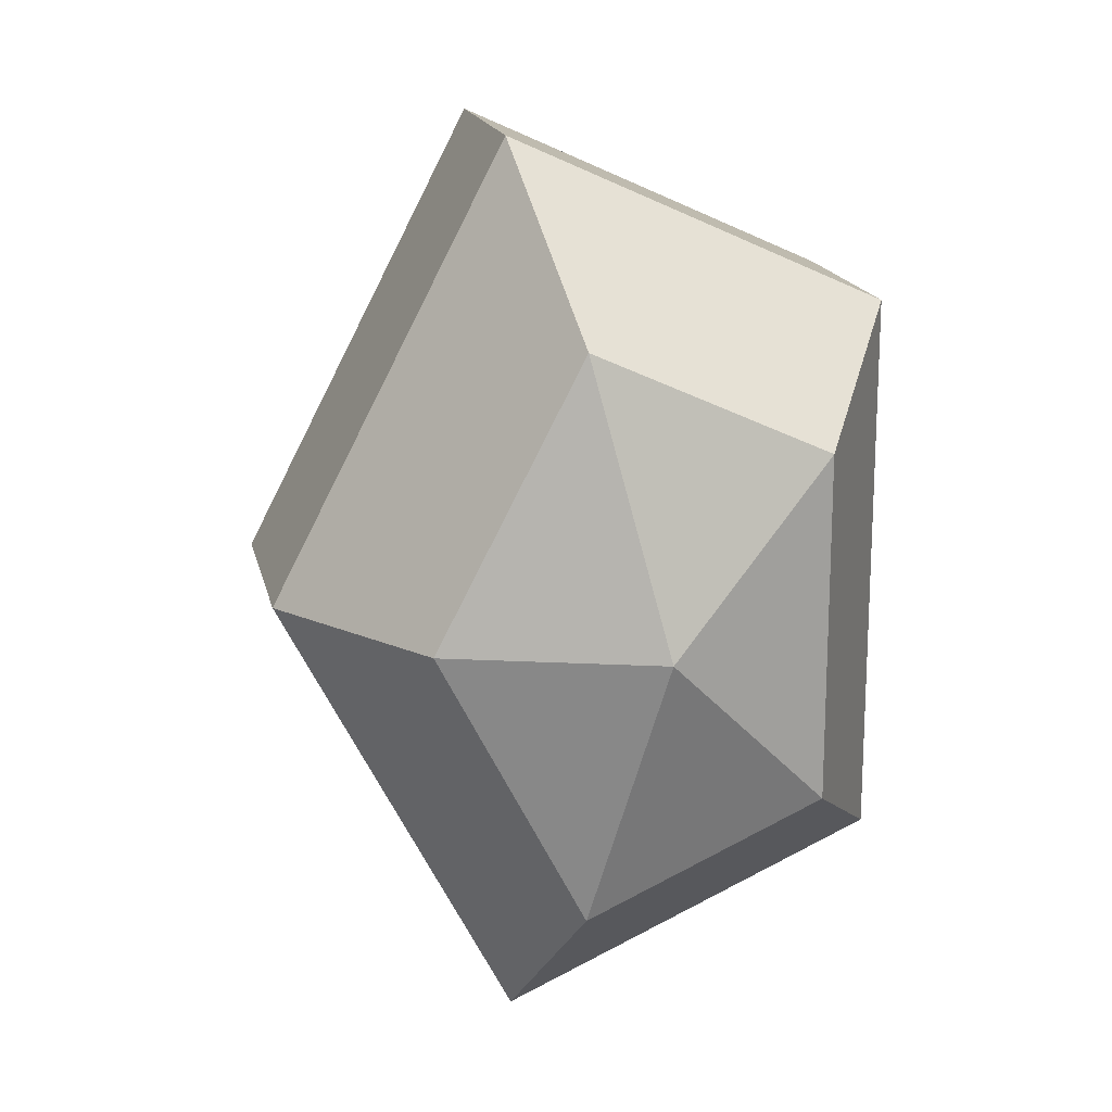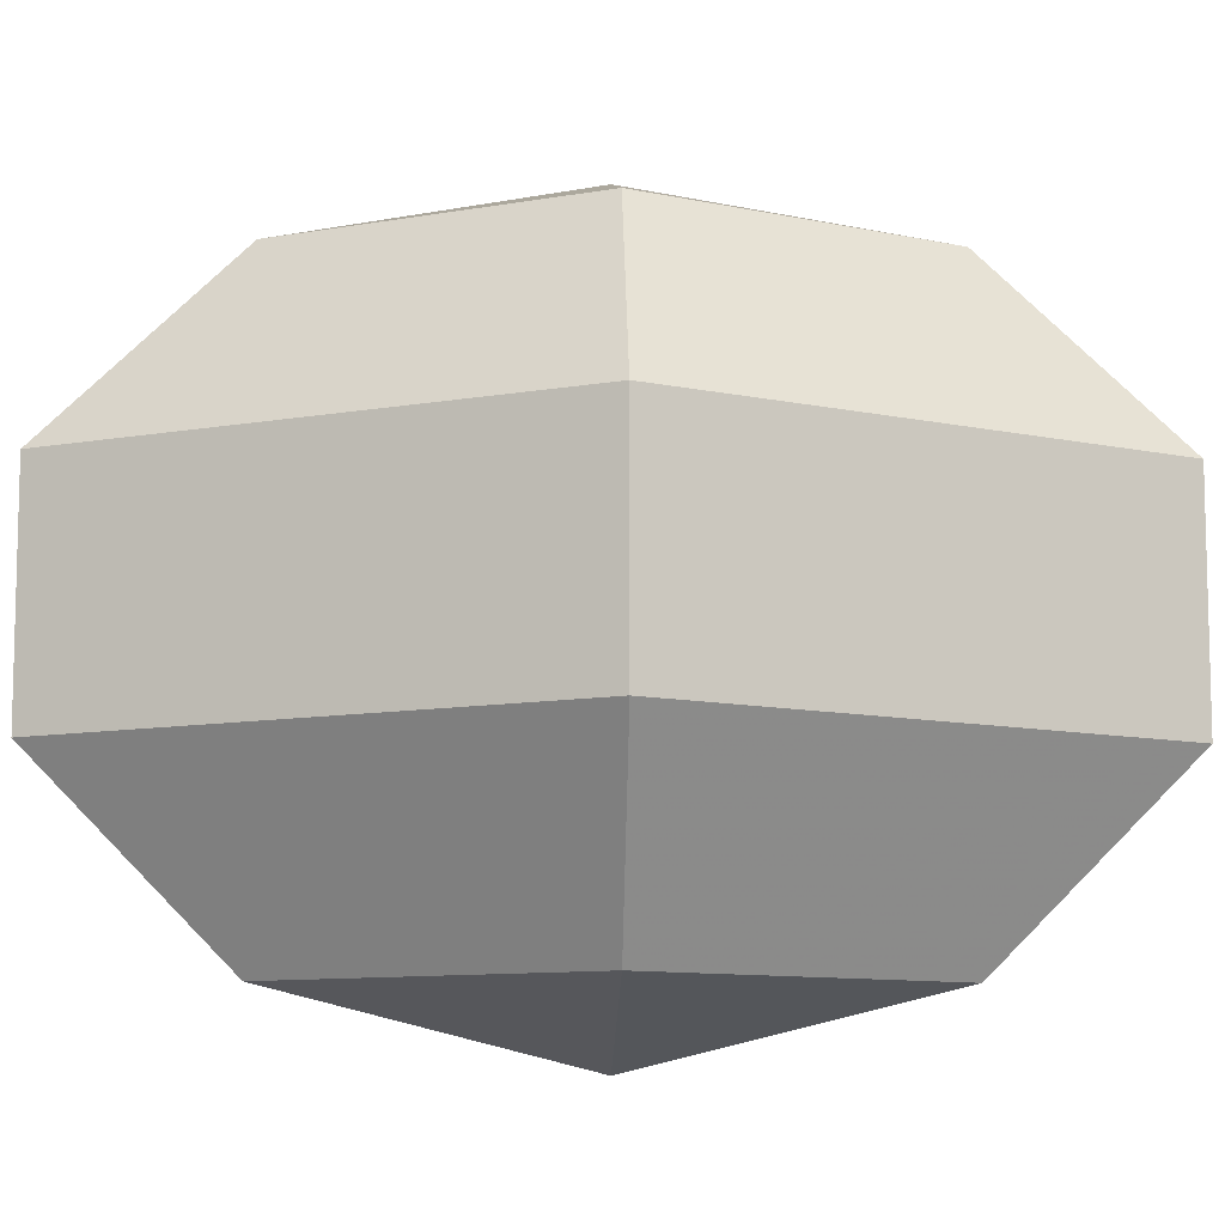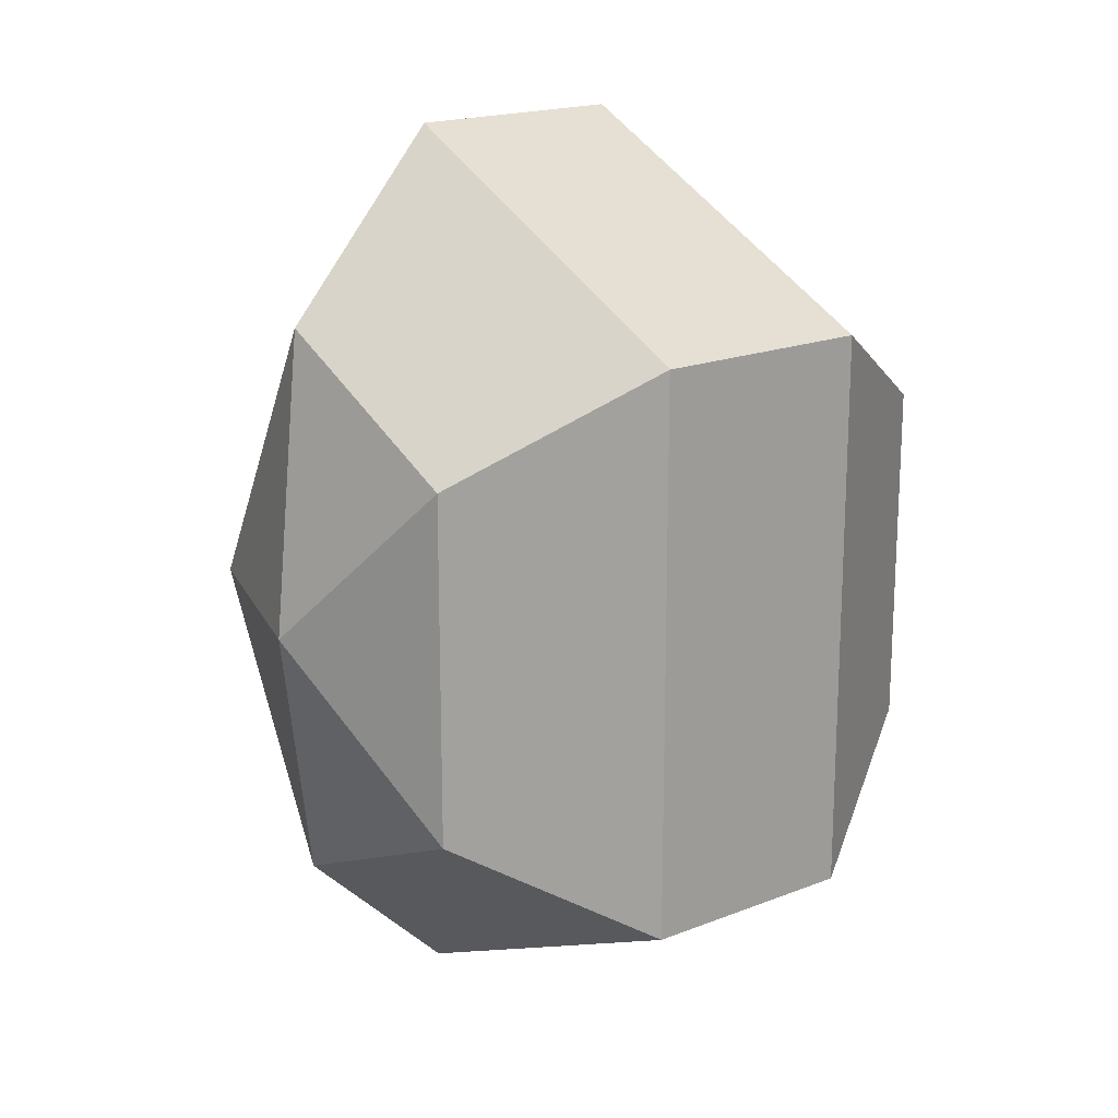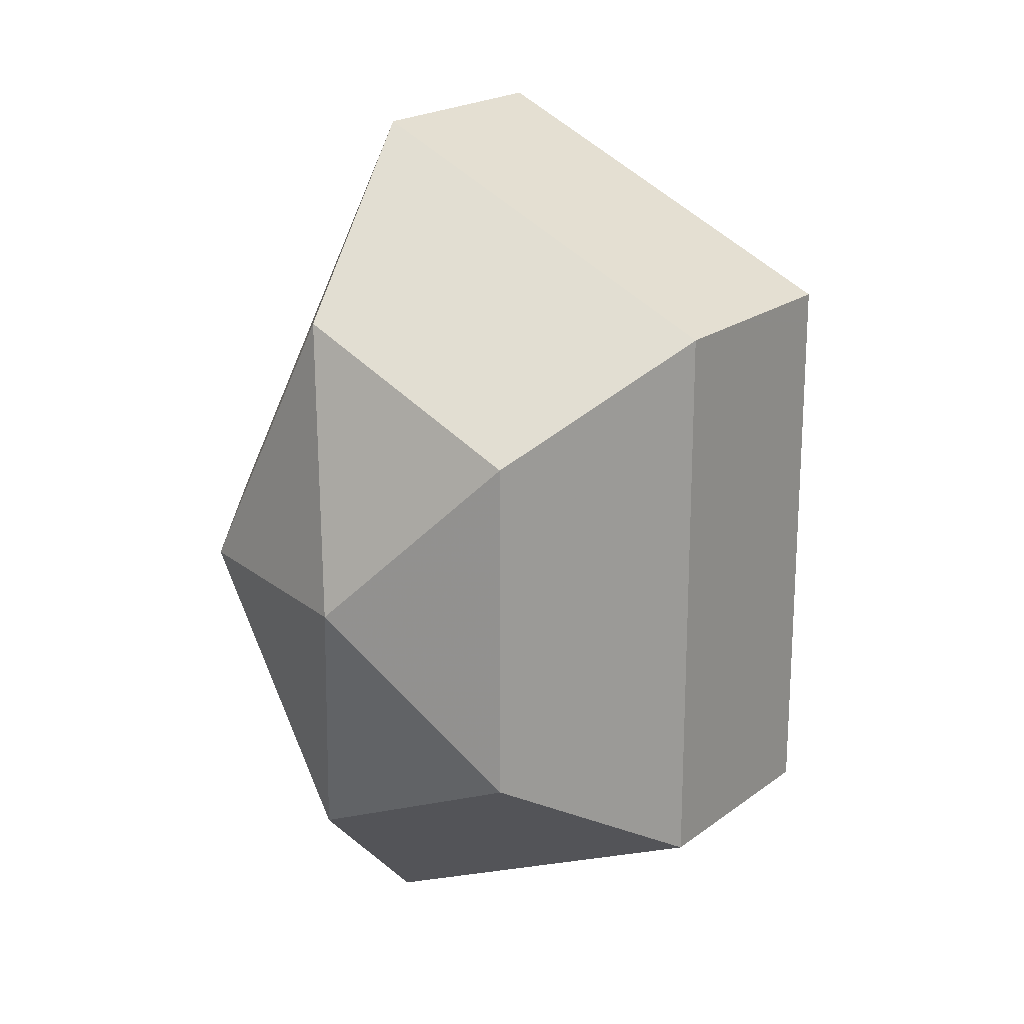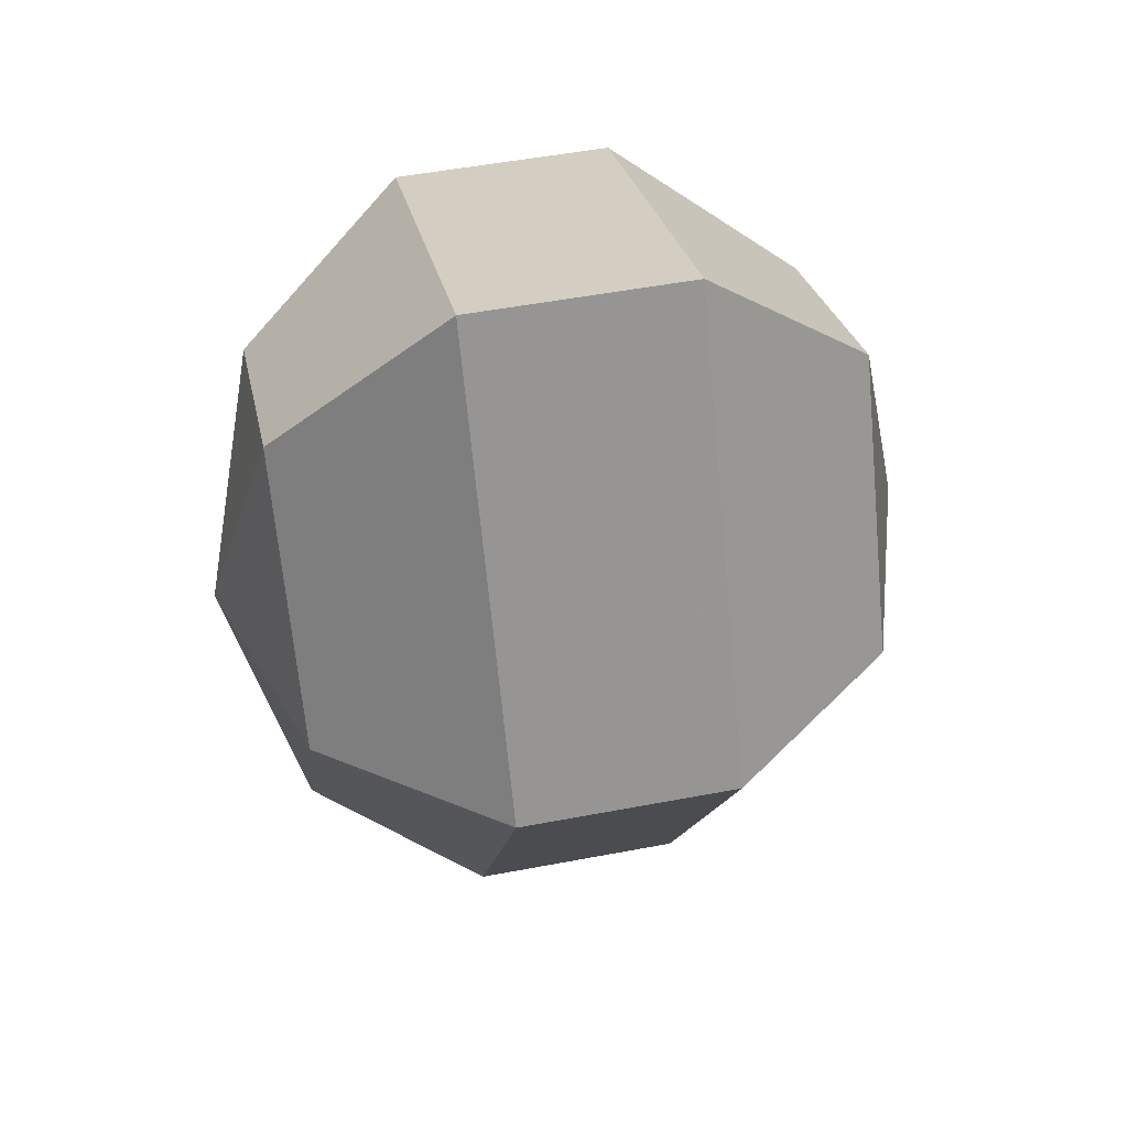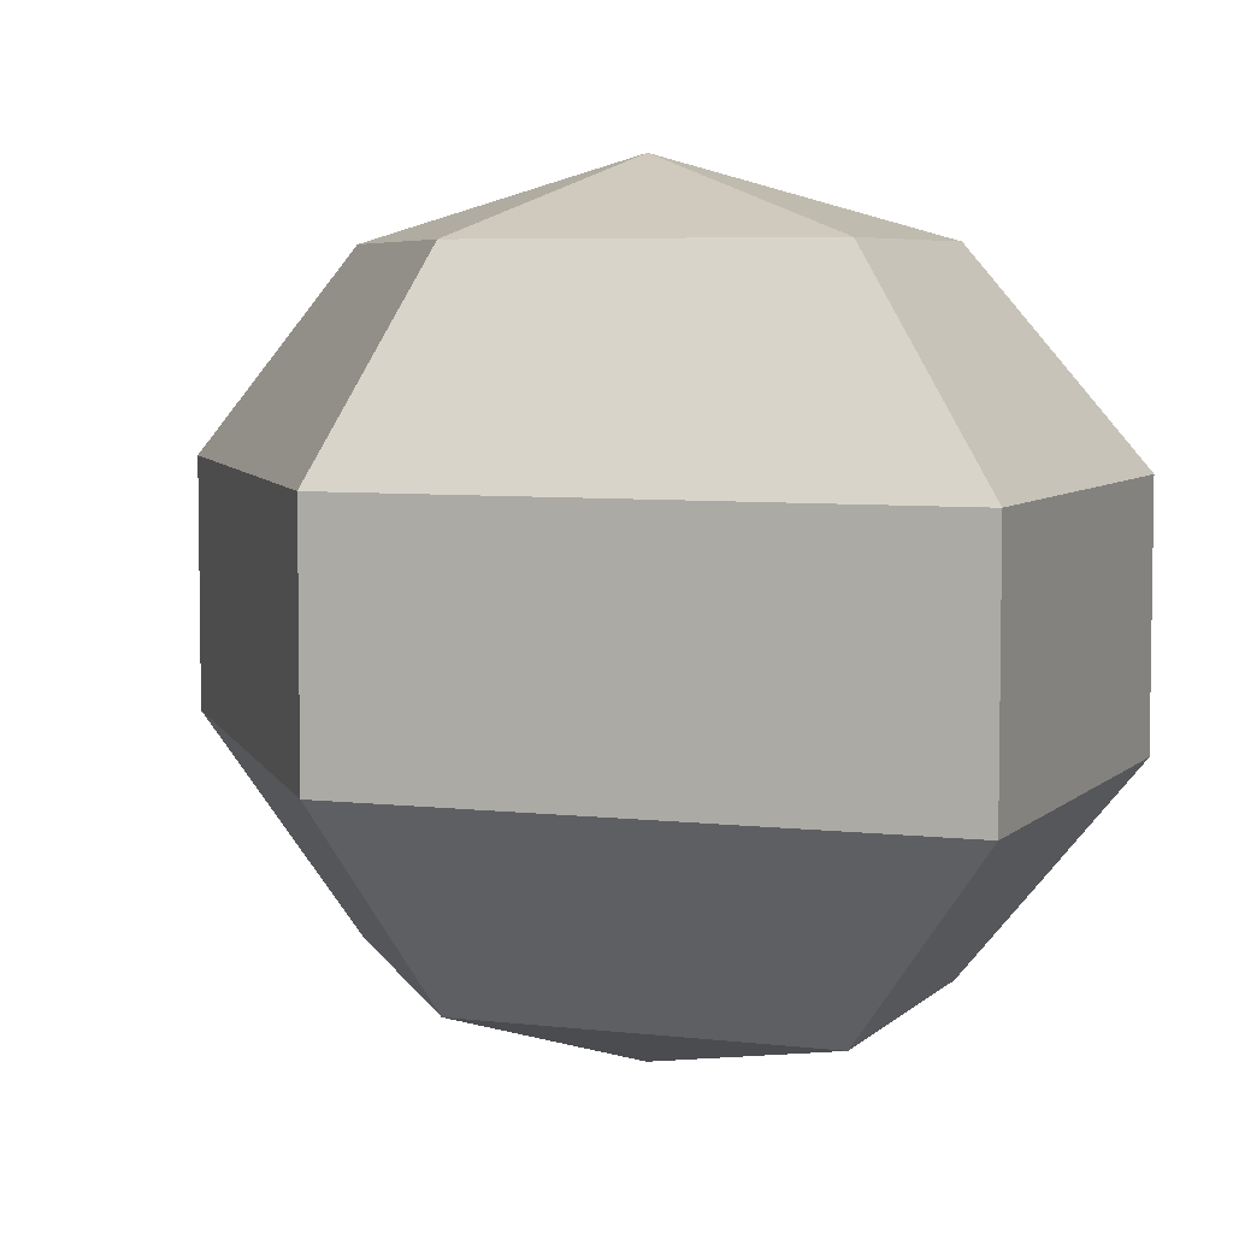
<metadata>
{"format":"obj","ext":"obj","renderer":"f3d","projection":"perspective","resolution":1024,"background":"white","views":[{"elev":17.1,"azim":-12.2,"up":"+Y"},{"elev":-9.8,"azim":-92.2,"up":"+Z"},{"elev":18.4,"azim":52.8,"up":"+Y"},{"elev":20.3,"azim":36.9,"up":"+Y"},{"elev":50.6,"azim":-101.8,"up":"+Y"},{"elev":5.8,"azim":-42.6,"up":"+Z"}]}
</metadata>
<code>
v 299 84 177.5
v 299 84 177.5
v 299 84 177.5
v 299 84 177.5
v 299 84 177.5
v 299 84 177.5
v 295.2 84 178.7
v 297.8 78.91 178.7
v 302.1 80.86 178.7
v 302.1 87.14 178.7
v 297.8 89.09 178.7
v 295.2 84 178.7
v 292.8 84 182
v 297.1 75.77 182
v 304 78.91 182
v 304 89.09 182
v 297.1 92.23 182
v 292.8 84 182
v 292.8 84 186
v 297.1 75.77 186
v 304 78.91 186
v 304 89.09 186
v 297.1 92.23 186
v 292.8 84 186
v 295.2 84 189.3
v 297.8 78.91 189.3
v 302.1 80.86 189.3
v 302.1 87.14 189.3
v 297.8 89.09 189.3
v 295.2 84 189.3
v 299 84 190.5
v 299 84 190.5
v 299 84 190.5
v 299 84 190.5
v 299 84 190.5
v 299 84 190.5
g foo
f 8 7 1
f 9 8 2
f 10 9 3
f 11 10 4
f 12 11 5
f 14 13 7
f 15 14 8
f 16 15 9
f 17 16 10
f 18 17 11
f 20 19 13
f 21 20 14
f 22 21 15
f 23 22 16
f 24 23 17
f 26 25 19
f 27 26 20
f 28 27 21
f 29 28 22
f 30 29 23
f 32 31 25
f 33 32 26
f 34 33 27
f 35 34 28
f 36 35 29
f 2 8 1
f 3 9 2
f 4 10 3
f 5 11 4
f 6 12 5
f 8 14 7
f 9 15 8
f 10 16 9
f 11 17 10
f 12 18 11
f 14 20 13
f 15 21 14
f 16 22 15
f 17 23 16
f 18 24 17
f 20 26 19
f 21 27 20
f 22 28 21
f 23 29 22
f 24 30 23
f 26 32 25
f 27 33 26
f 28 34 27
f 29 35 28
f 30 36 29
g

</code>
